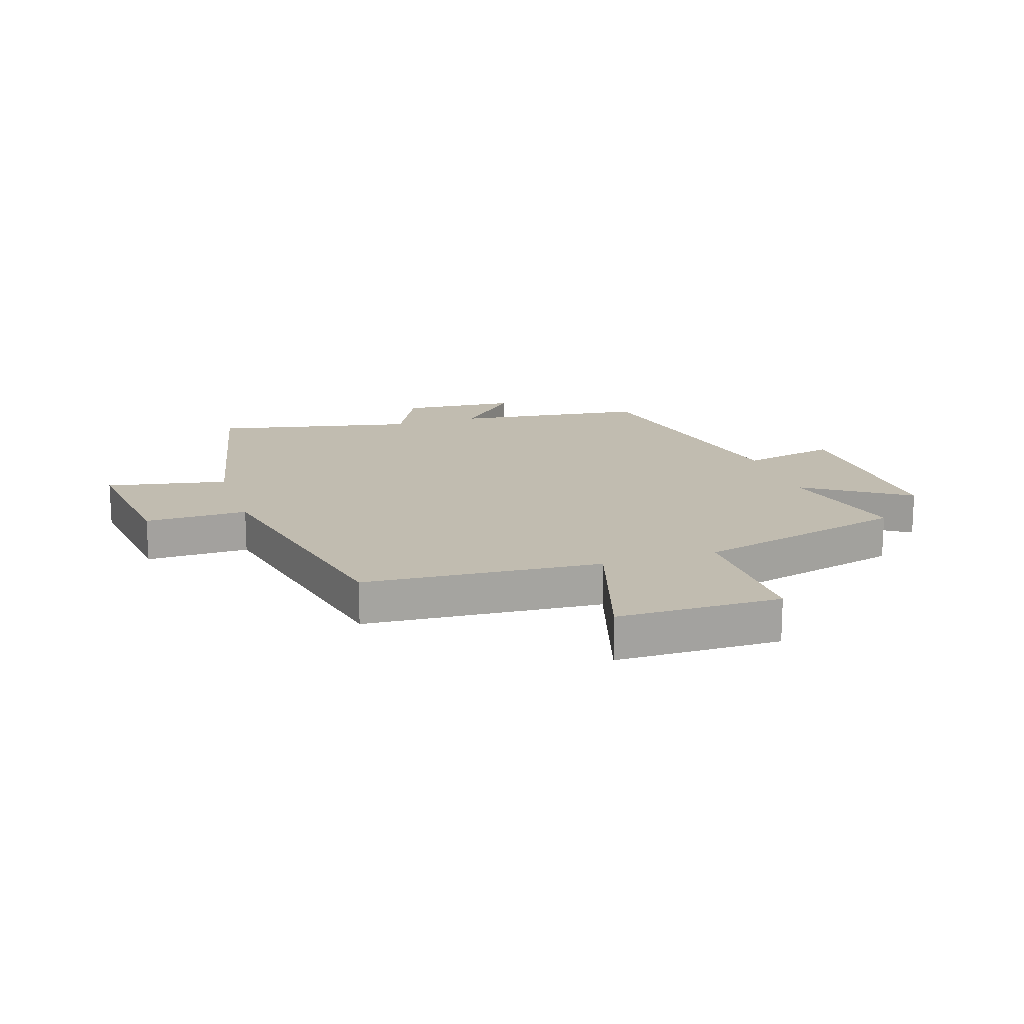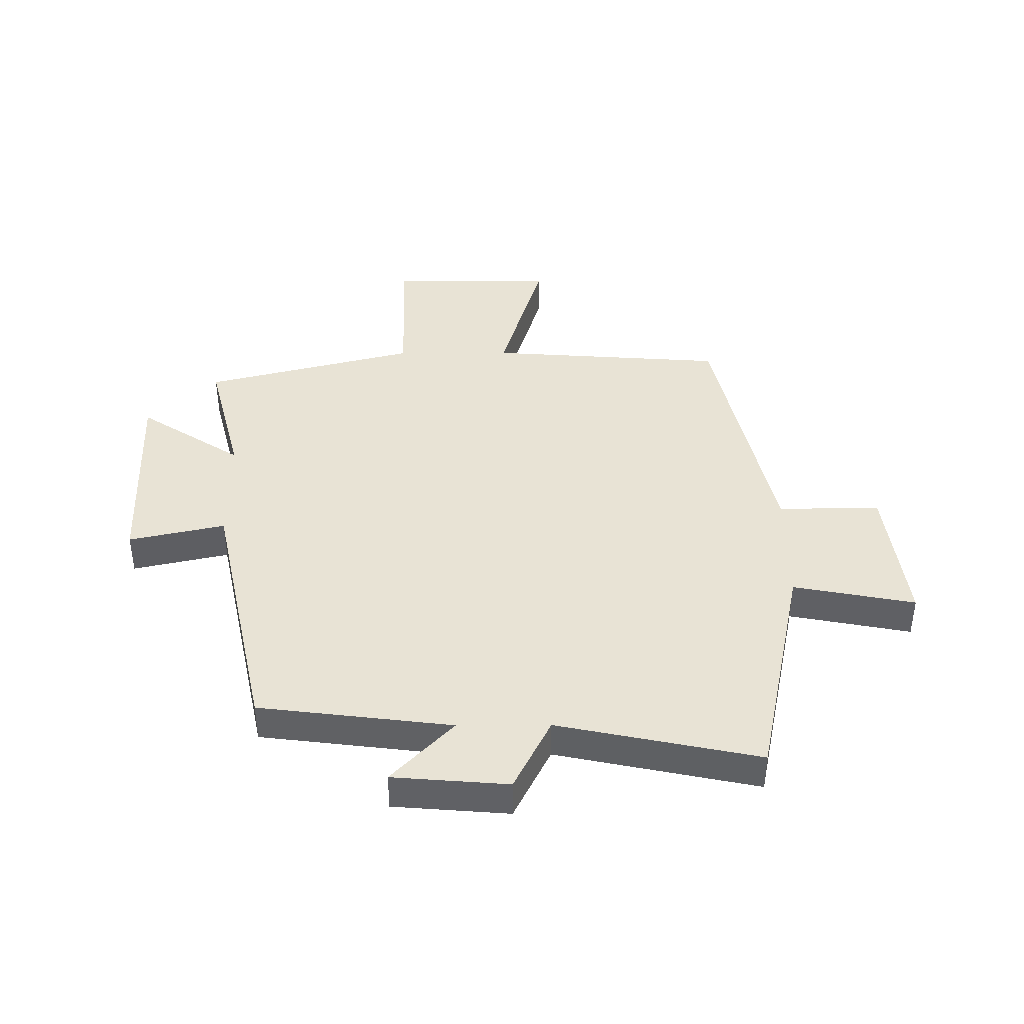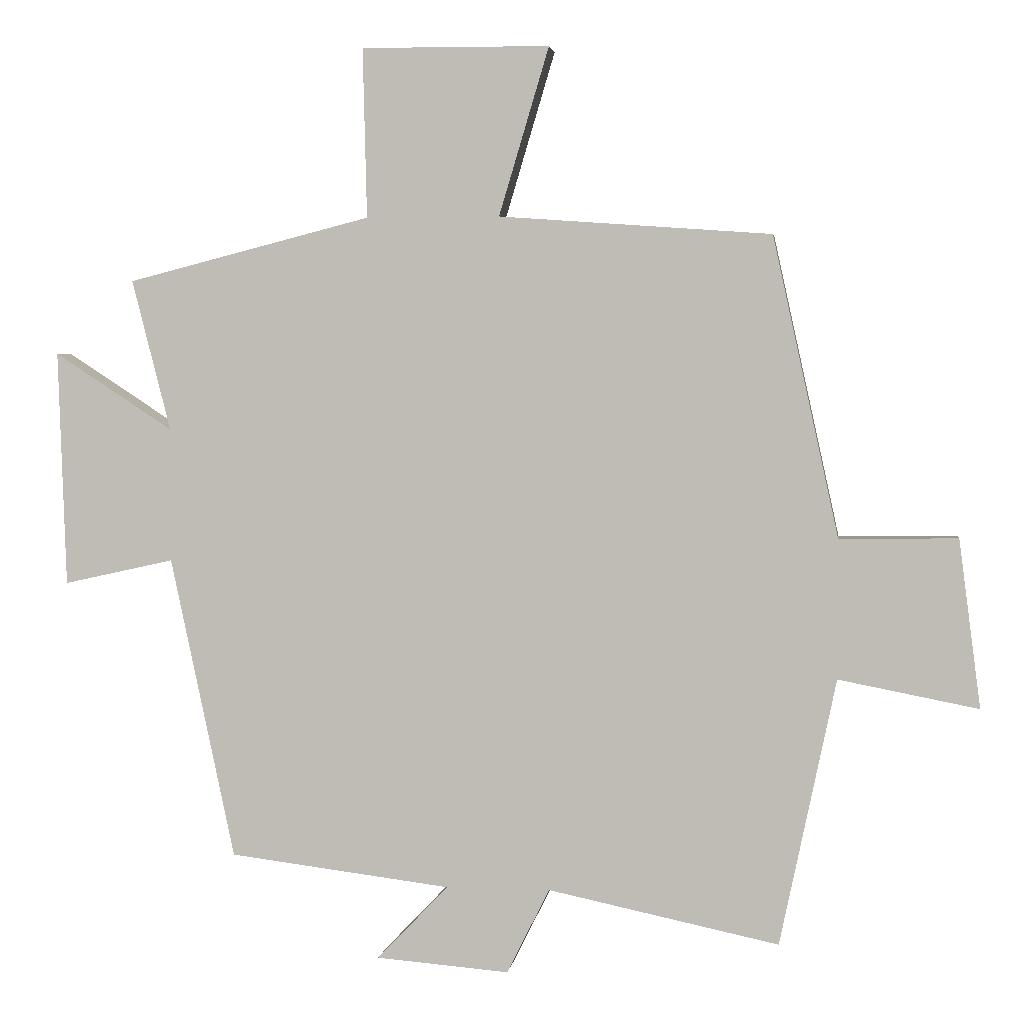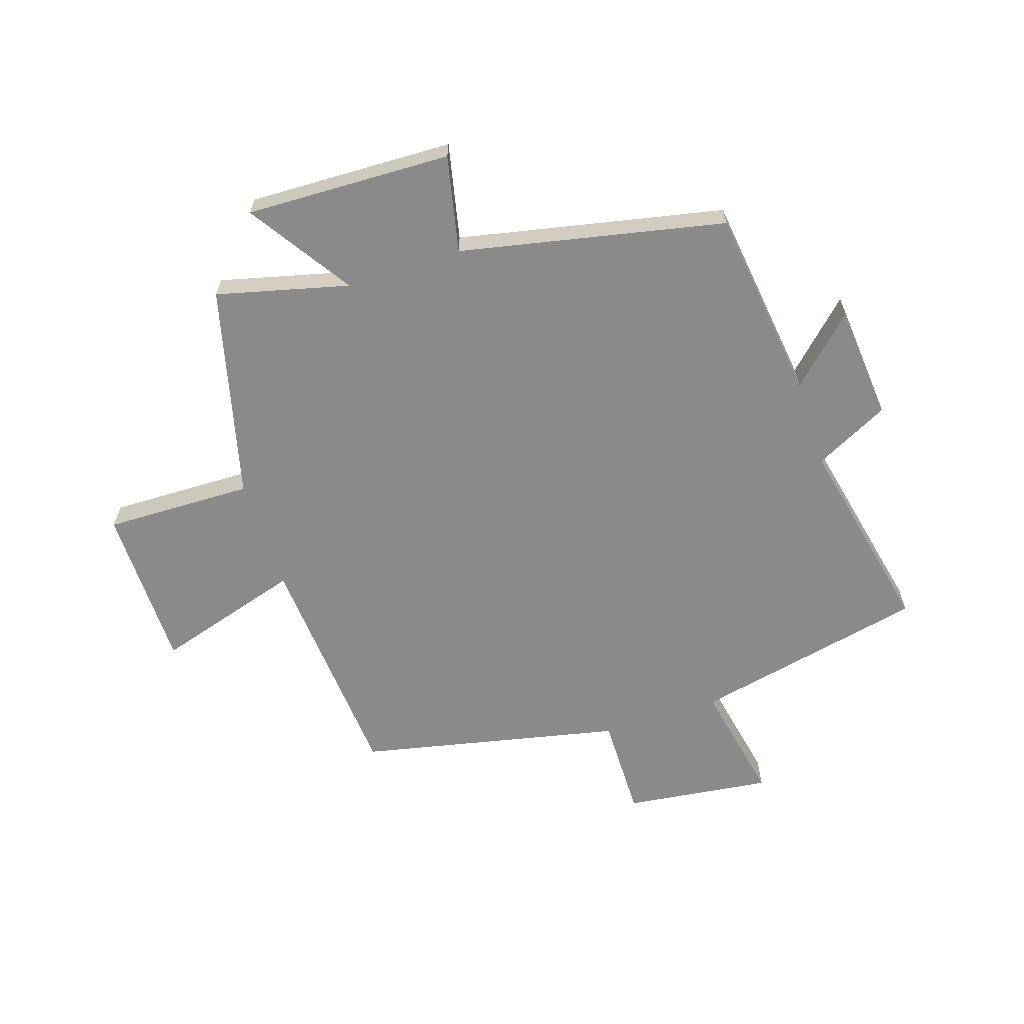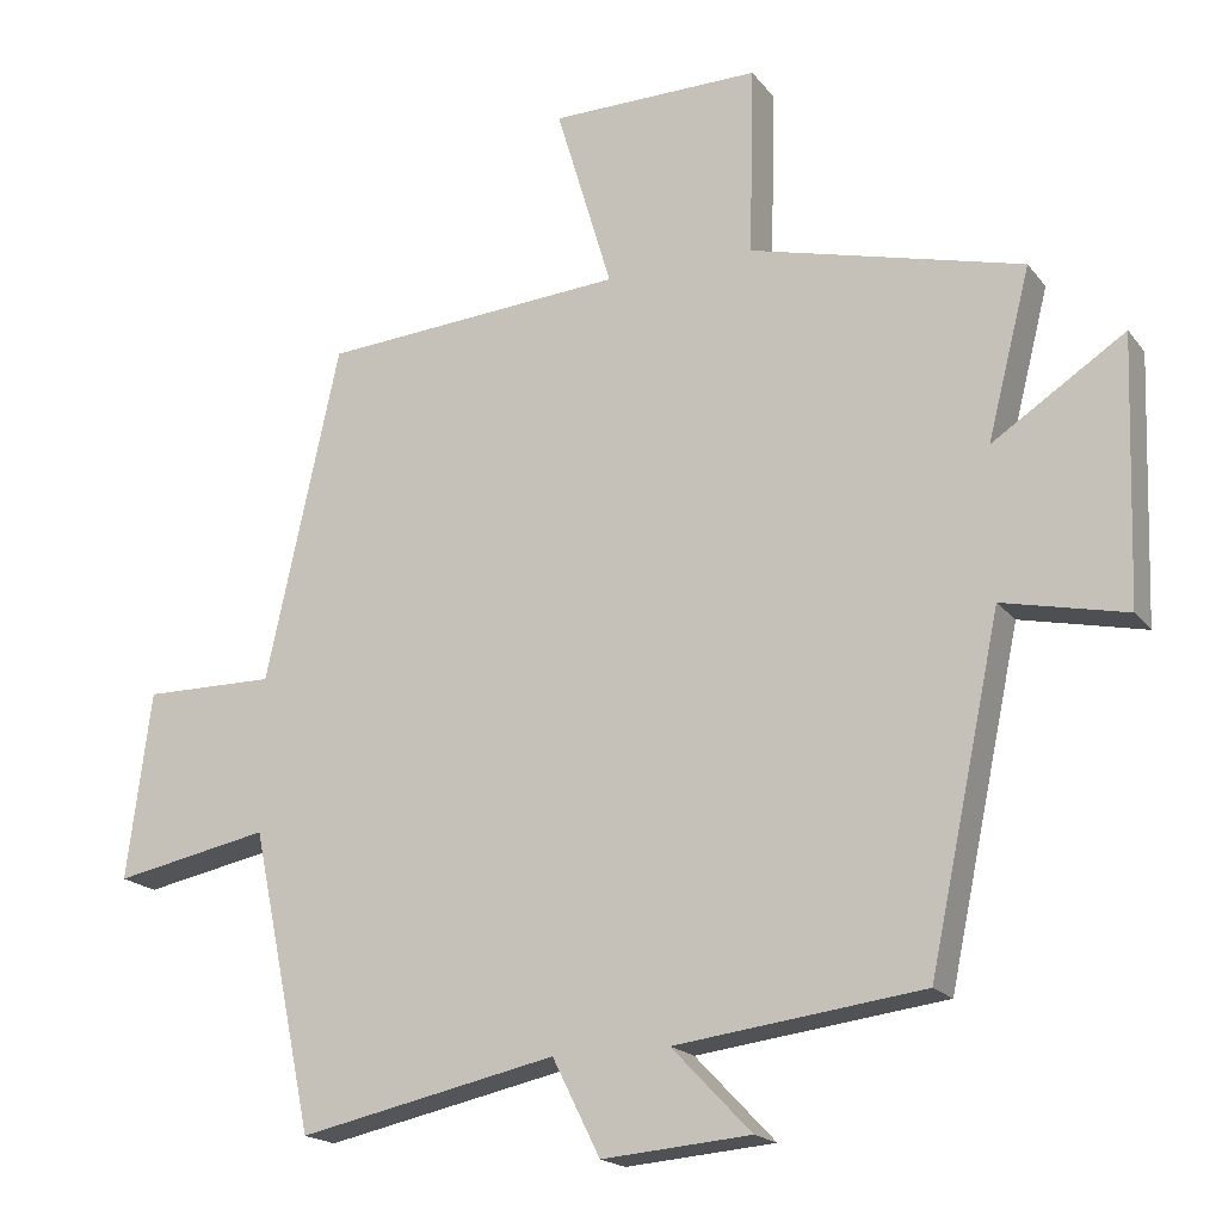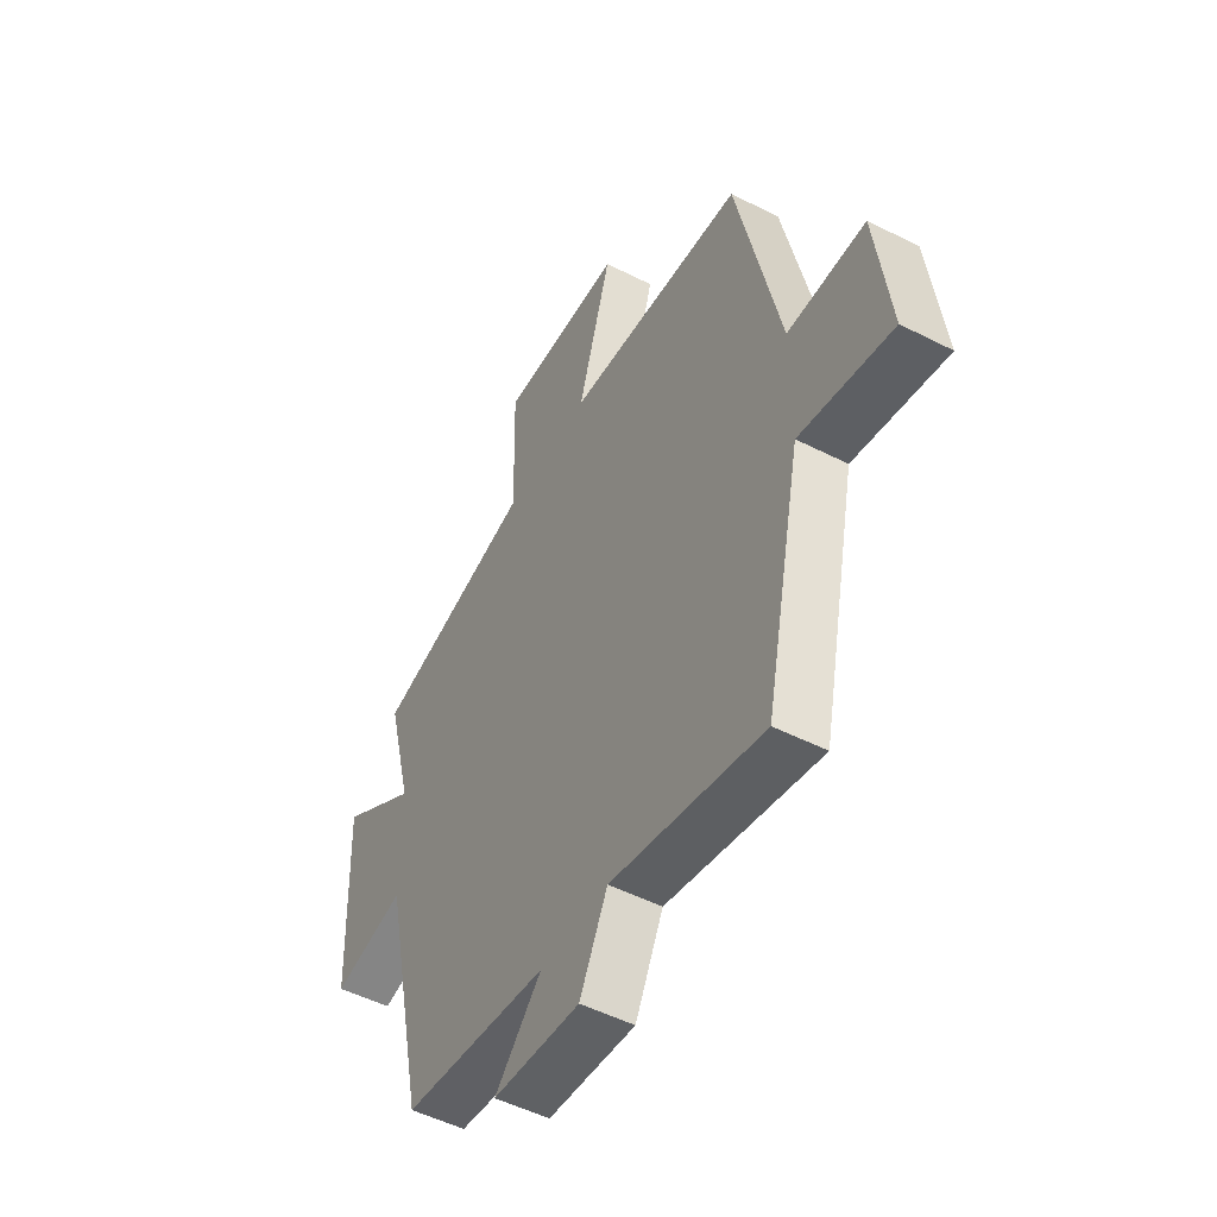
<metadata>
{"format":"obj","ext":"obj","renderer":"f3d","projection":"perspective","resolution":1024,"background":"white","views":[{"elev":16.6,"azim":-17.9,"up":"+Y"},{"elev":41.1,"azim":179.7,"up":"+Y"},{"elev":2.9,"azim":-172.2,"up":"+Z"},{"elev":-63.5,"azim":108.3,"up":"+Y"},{"elev":-18.5,"azim":25.7,"up":"+Z"},{"elev":-50.5,"azim":-119.2,"up":"+Z"}]}
</metadata>
<code>
v 0.405 0.07 -0.459
v 0.078 0.07 -0.5
v 0.183 0.07 -0.61
v -0.013 0.07 -0.626
v -0.076 0.07 -0.5
v -0.417 0.07 -0.572
v -0.5 0.07 -0.178
v -0.706 0.07 -0.218
v -0.674 0.07 0.03
v -0.5 0.07 0.028
v -0.403 0.07 0.471
v -0.001 0.07 0.5
v -0.075 0.07 0.748
v 0.203 0.07 0.75
v 0.197 0.07 0.5
v 0.557 0.07 0.408
v 0.5 0.07 0.185
v 0.675 0.07 0.299
v 0.663 0.07 -0.049
v 0.5 0.07 -0.013
v 0.405 0 -0.459
v 0.078 0 -0.5
v 0.183 0 -0.61
v -0.013 0 -0.626
v -0.076 0 -0.5
v -0.417 0 -0.572
v -0.5 0 -0.178
v -0.706 0 -0.218
v -0.674 0 0.03
v -0.5 0 0.028
v -0.403 0 0.471
v -0.001 0 0.5
v -0.075 0 0.748
v 0.203 0 0.75
v 0.197 0 0.5
v 0.557 0 0.408
v 0.5 0 0.185
v 0.675 0 0.299
v 0.663 0 -0.049
v 0.5 0 -0.013
f 17 18 19 20
f 17 20 1 2
f 15 16 17 2
f 12 13 14 15
f 12 15 2
f 11 12 2
f 10 11 2
f 7 8 9 10
f 5 6 7 10
f 5 10 2 3
f 3 4 5
f 40 39 38 37
f 22 21 40 37
f 22 37 36 35
f 35 34 33 32
f 22 35 32
f 22 32 31
f 22 31 30
f 30 29 28 27
f 30 27 26 25
f 23 22 30 25
f 25 24 23
f 1 21 22 2
f 2 22 23 3
f 3 23 24 4
f 4 24 25 5
f 5 25 26 6
f 6 26 27 7
f 7 27 28 8
f 8 28 29 9
f 9 29 30 10
f 10 30 31 11
f 11 31 32 12
f 12 32 33 13
f 13 33 34 14
f 14 34 35 15
f 15 35 36 16
f 16 36 37 17
f 17 37 38 18
f 18 38 39 19
f 19 39 40 20
f 20 40 21 1

</code>
